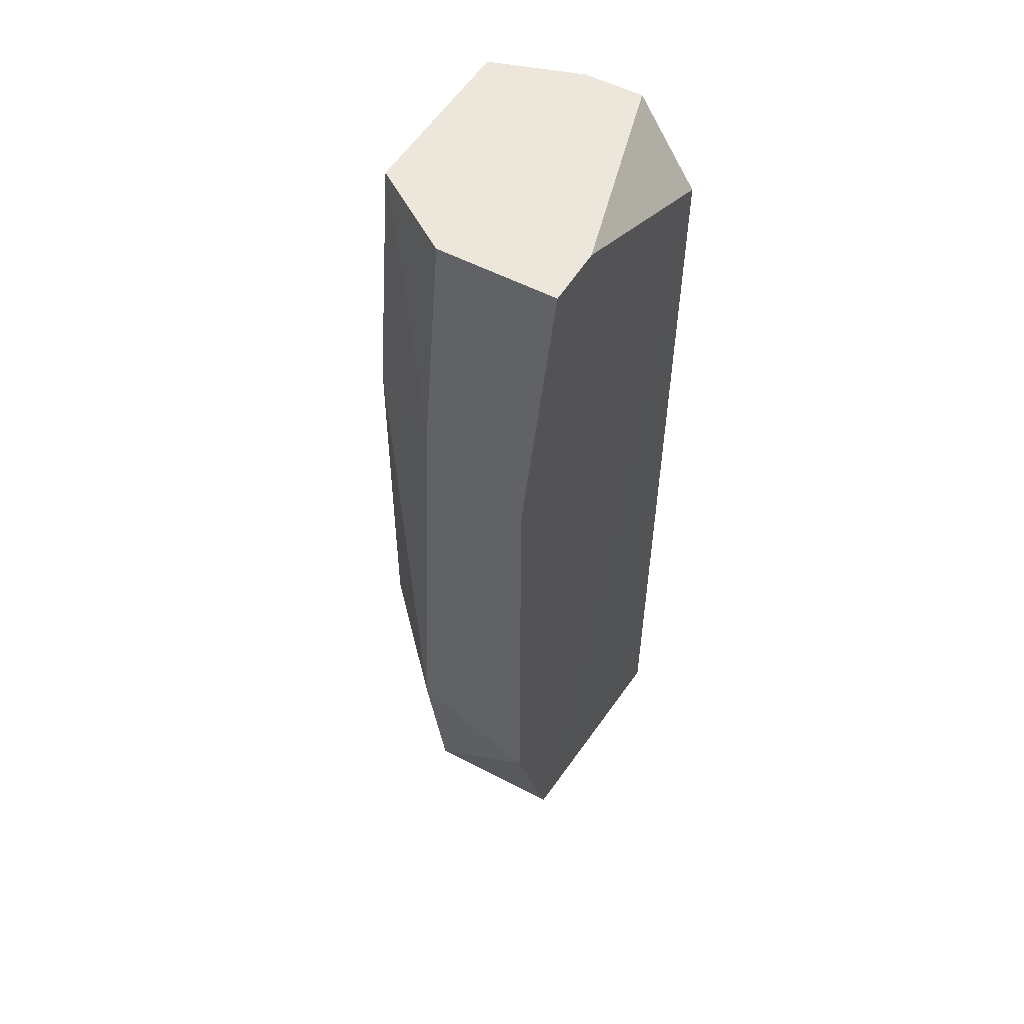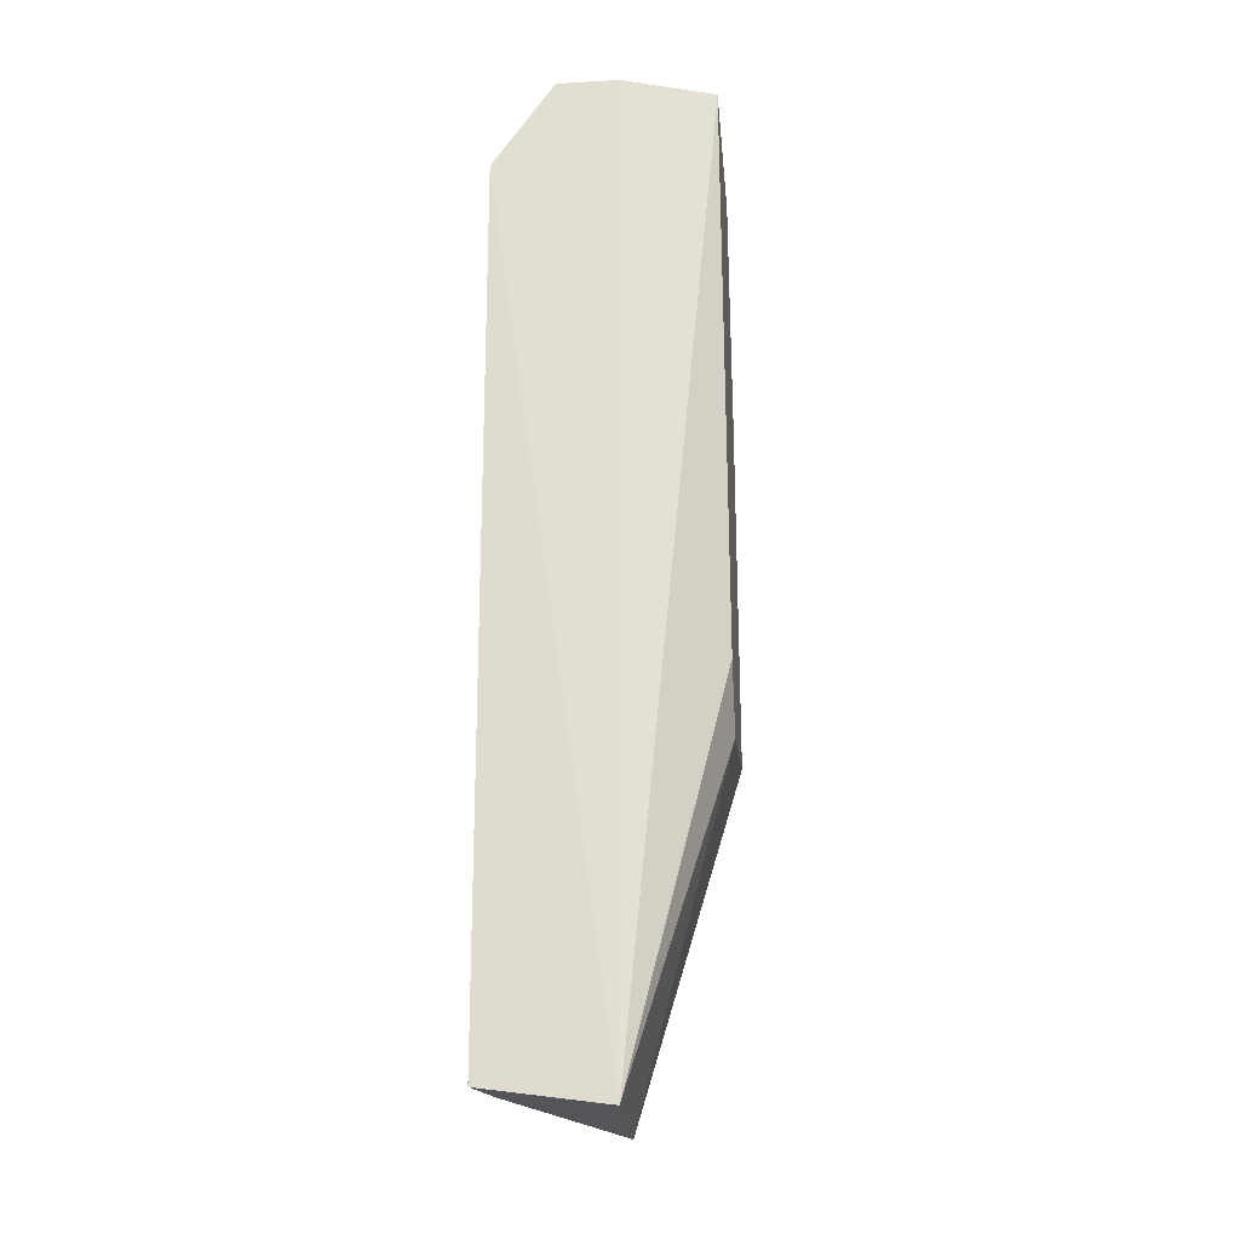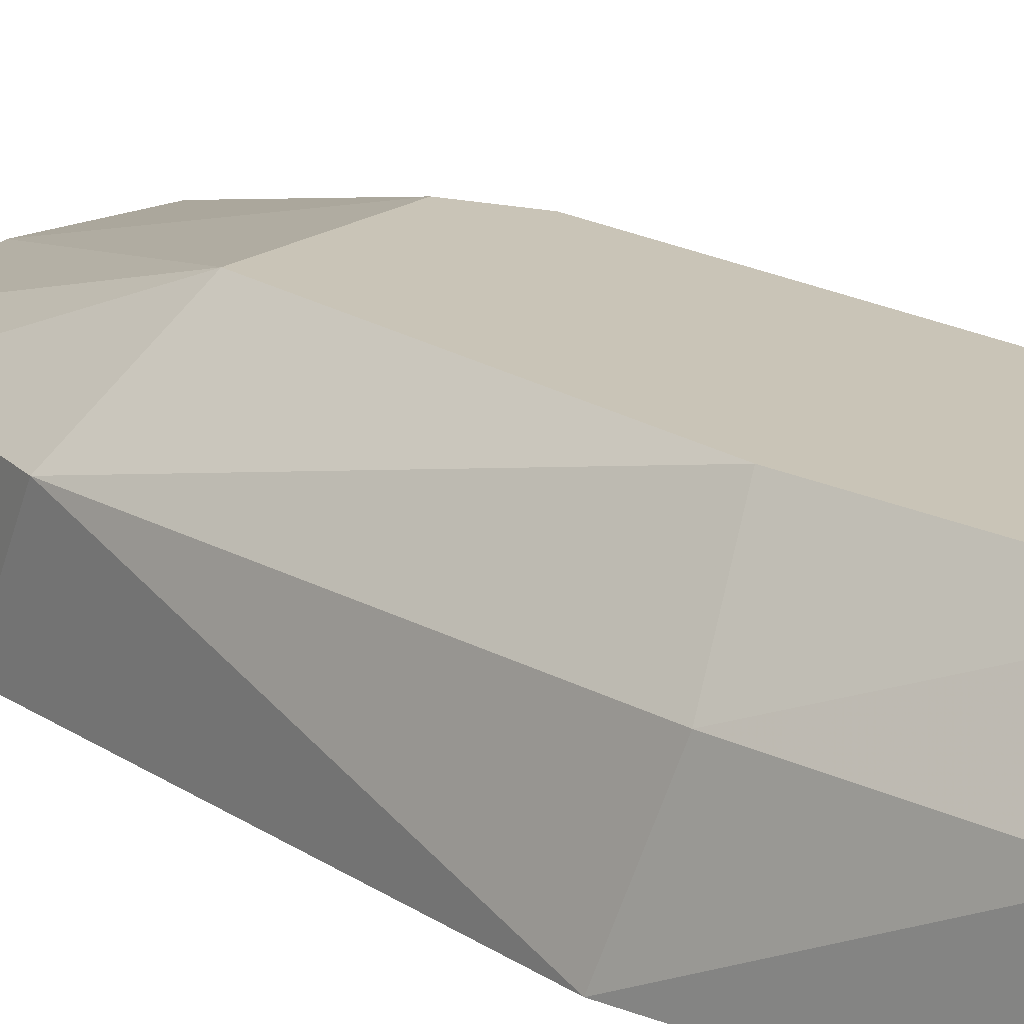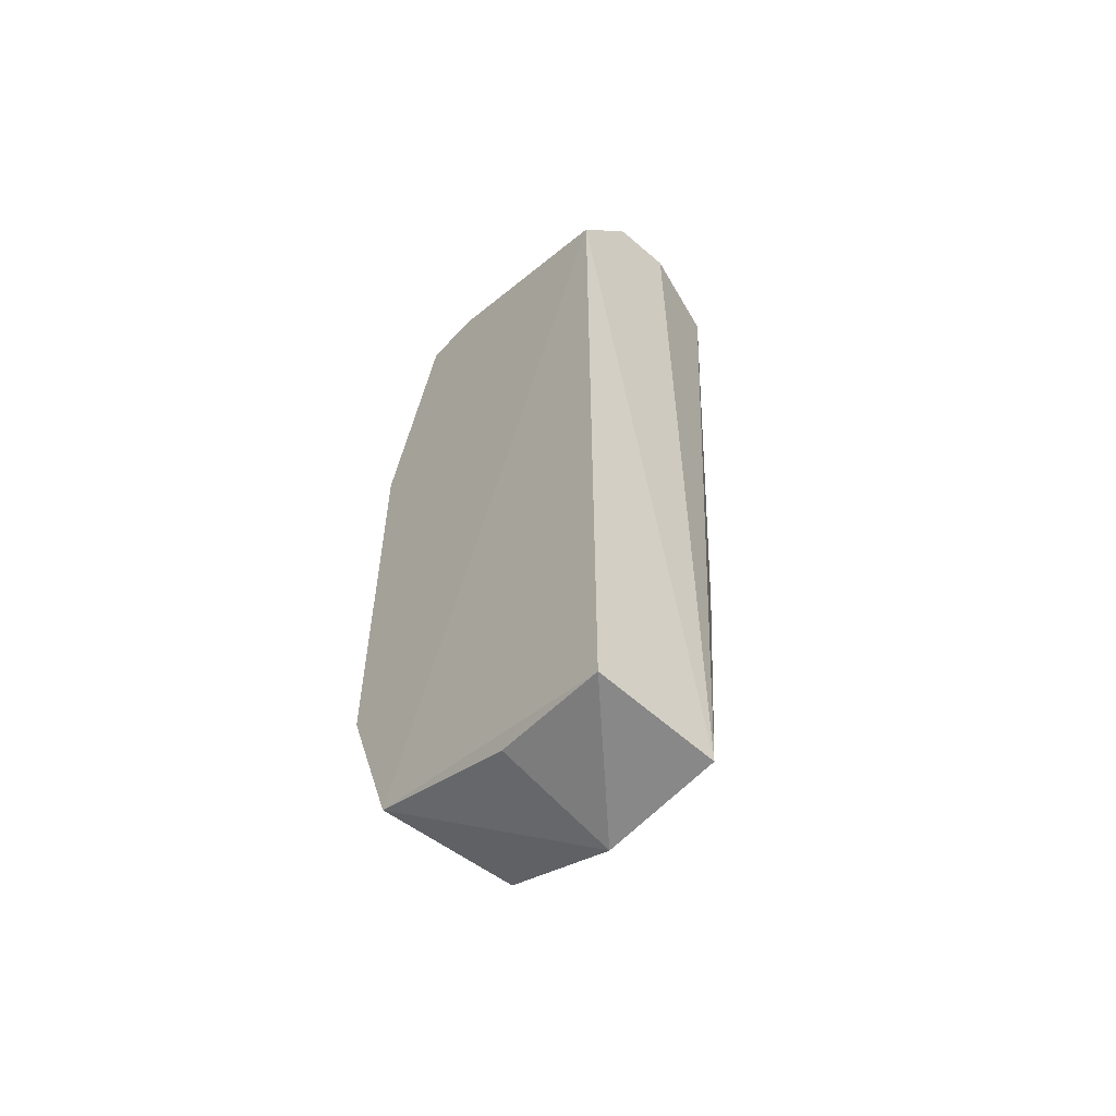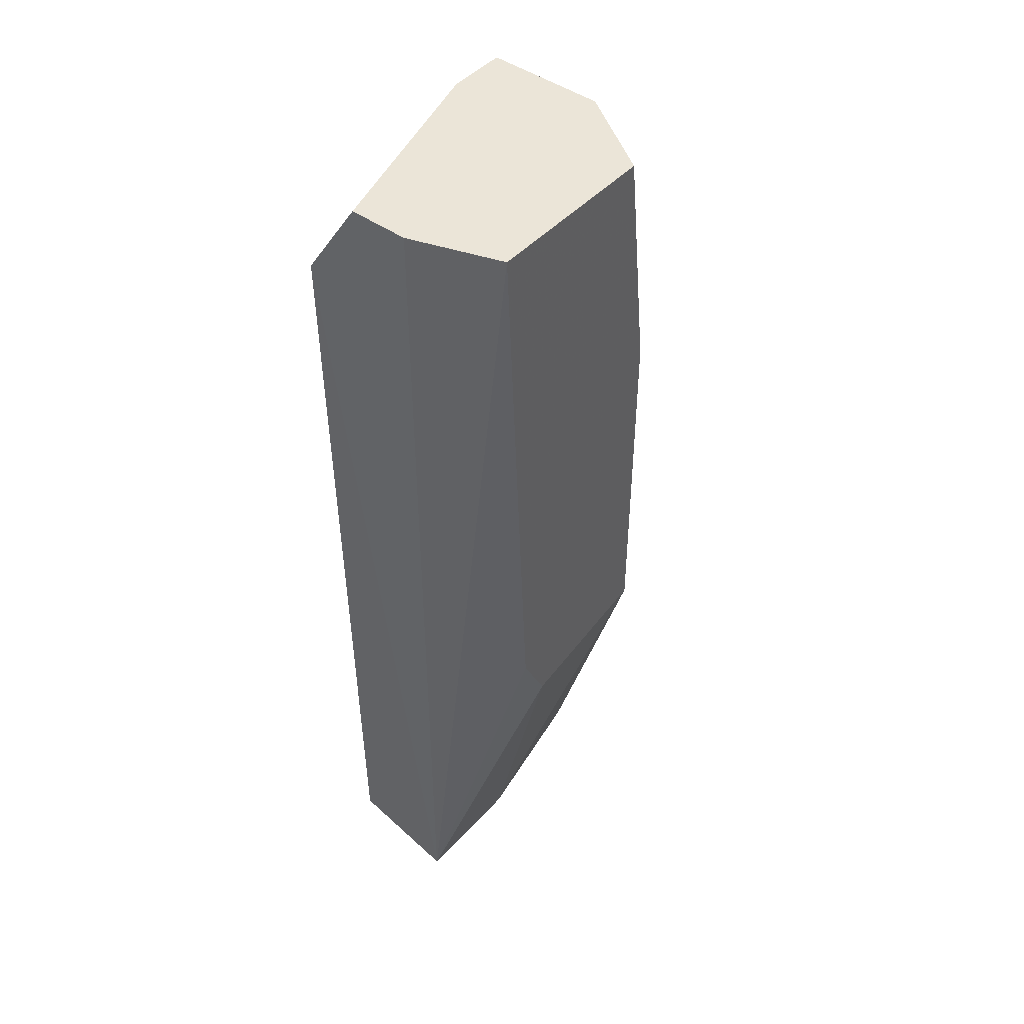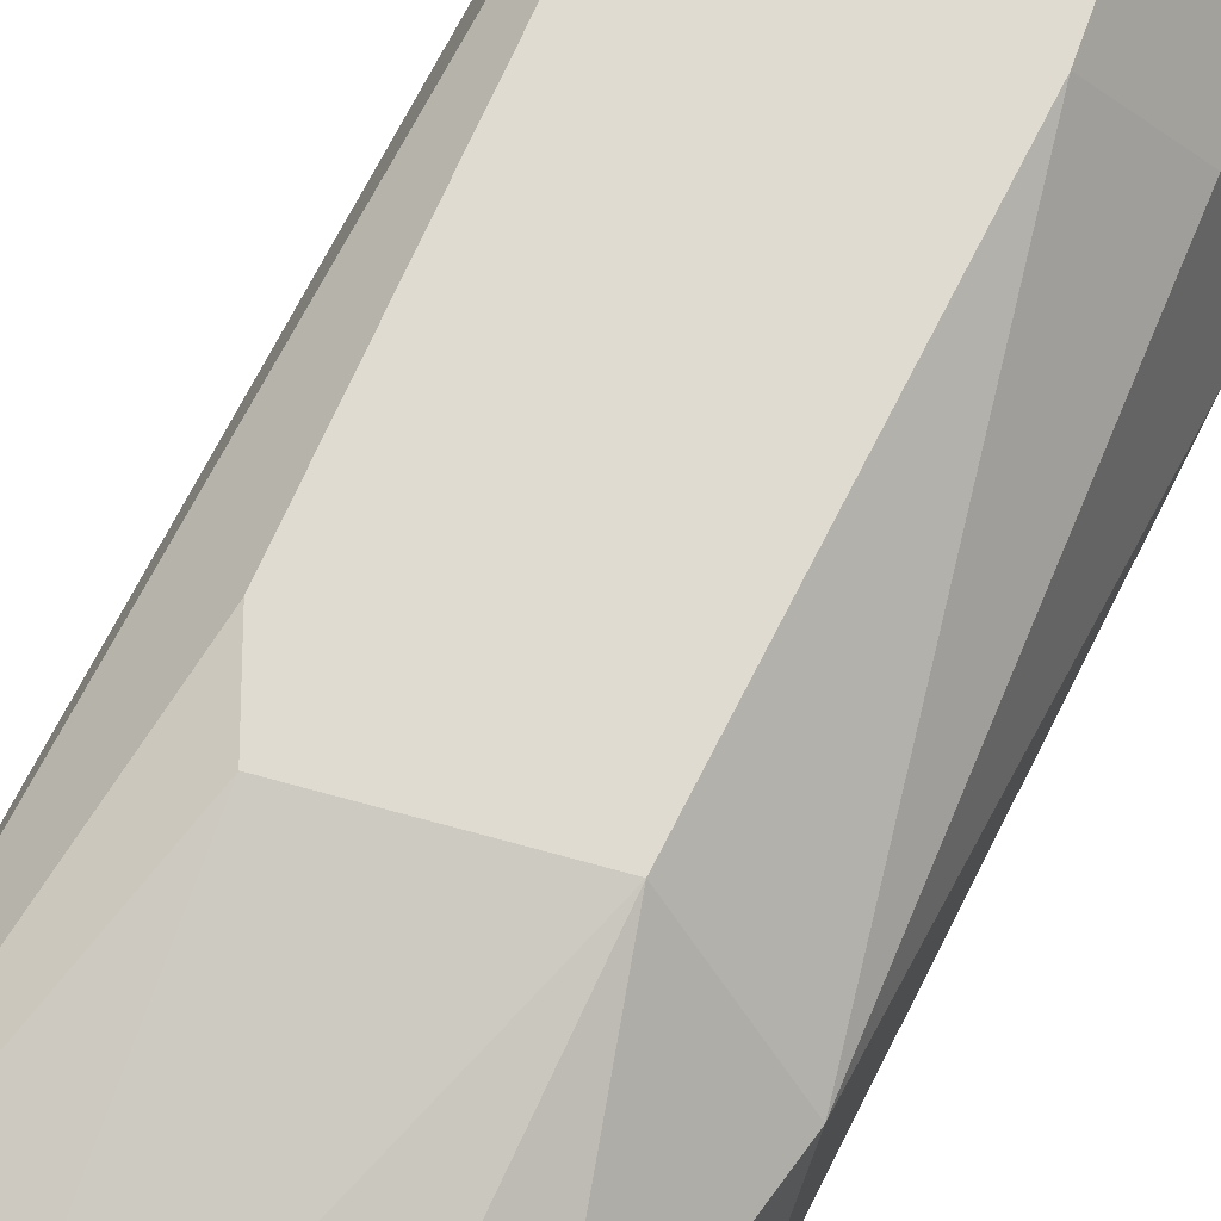
<metadata>
{"format":"obj","ext":"obj","renderer":"f3d","projection":"perspective","resolution":1024,"background":"white","views":[{"elev":52.3,"azim":120.0,"up":"+Y"},{"elev":-25.3,"azim":-84.7,"up":"+Y"},{"elev":20.0,"azim":139.7,"up":"+Z"},{"elev":-58.1,"azim":-131.8,"up":"+Y"},{"elev":45.9,"azim":-50.7,"up":"+Y"},{"elev":69.9,"azim":26.8,"up":"+Z"}]}
</metadata>
<code>
v 0.03807 -0.1505 0.04811
v 0.01876 -0.1691 0.04118
v 0.02576 -0.168 0.04143
v 0.03092 -0.1129 0.04095
v 0.02019 -0.1129 0.05347
v 0.02376 -0.1505 0.05347
v 0.01839 -0.1183 0.04095
v 0.03092 -0.1129 0.05347
v 0.03807 -0.1272 0.04095
v 0.01839 -0.1701 0.04811
v 0.03449 -0.1648 0.04095
v 0.0327 -0.1666 0.04811
v 0.0327 -0.1487 0.05347
v 0.01839 -0.1129 0.04811
v 0.03449 -0.1129 0.04811
v 0.03807 -0.154 0.04095
v 0.02555 -0.1701 0.04811
v 0.03628 -0.1612 0.04811
v 0.03449 -0.1129 0.04095
v 0.02197 -0.1469 0.05347
v 0.0327 -0.1272 0.05347
v 0.03628 -0.1254 0.04811
v 0.01839 -0.1129 0.04453
f 7 14 23
f 4 5 8
f 5 6 8
f 7 4 9
f 7 2 10
f 3 2 11
f 2 7 11
f 7 9 11
f 8 6 13
f 5 4 14
f 10 5 14
f 7 10 14
f 4 8 15
f 9 1 16
f 11 9 16
f 2 3 17
f 10 2 17
f 6 10 17
f 3 11 17
f 11 12 17
f 13 6 17
f 12 13 17
f 12 11 18
f 1 13 18
f 13 12 18
f 16 1 18
f 11 16 18
f 9 4 19
f 4 15 19
f 15 9 19
f 6 5 20
f 5 10 20
f 10 6 20
f 13 1 21
f 8 13 21
f 1 9 22
f 15 8 22
f 9 15 22
f 21 1 22
f 8 21 22
f 4 7 23
f 14 4 23

</code>
